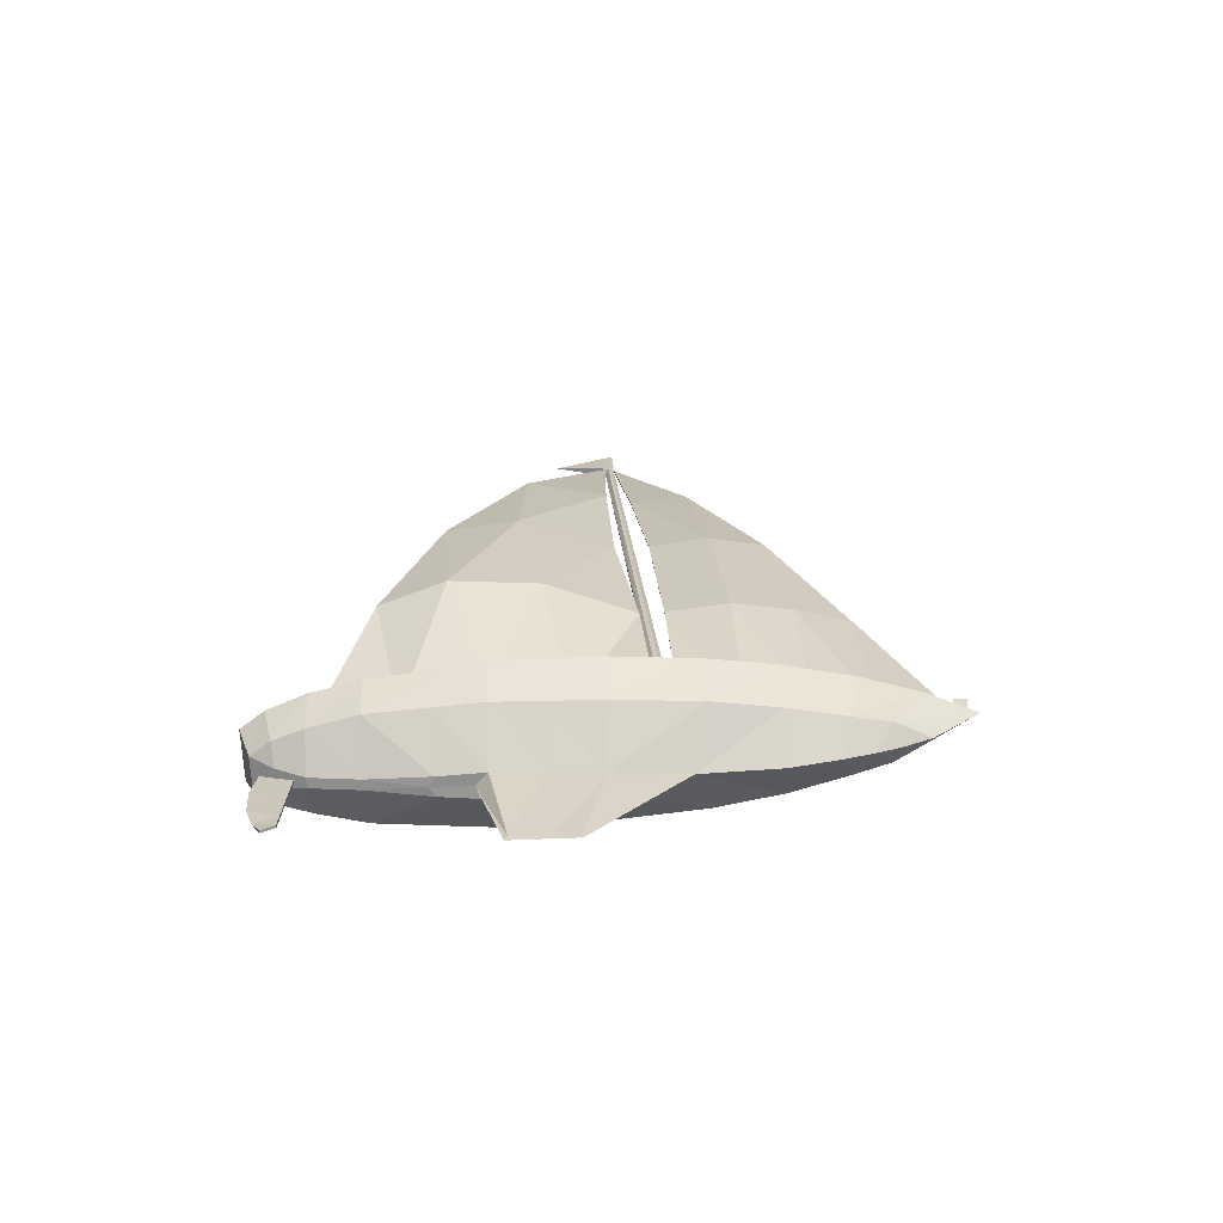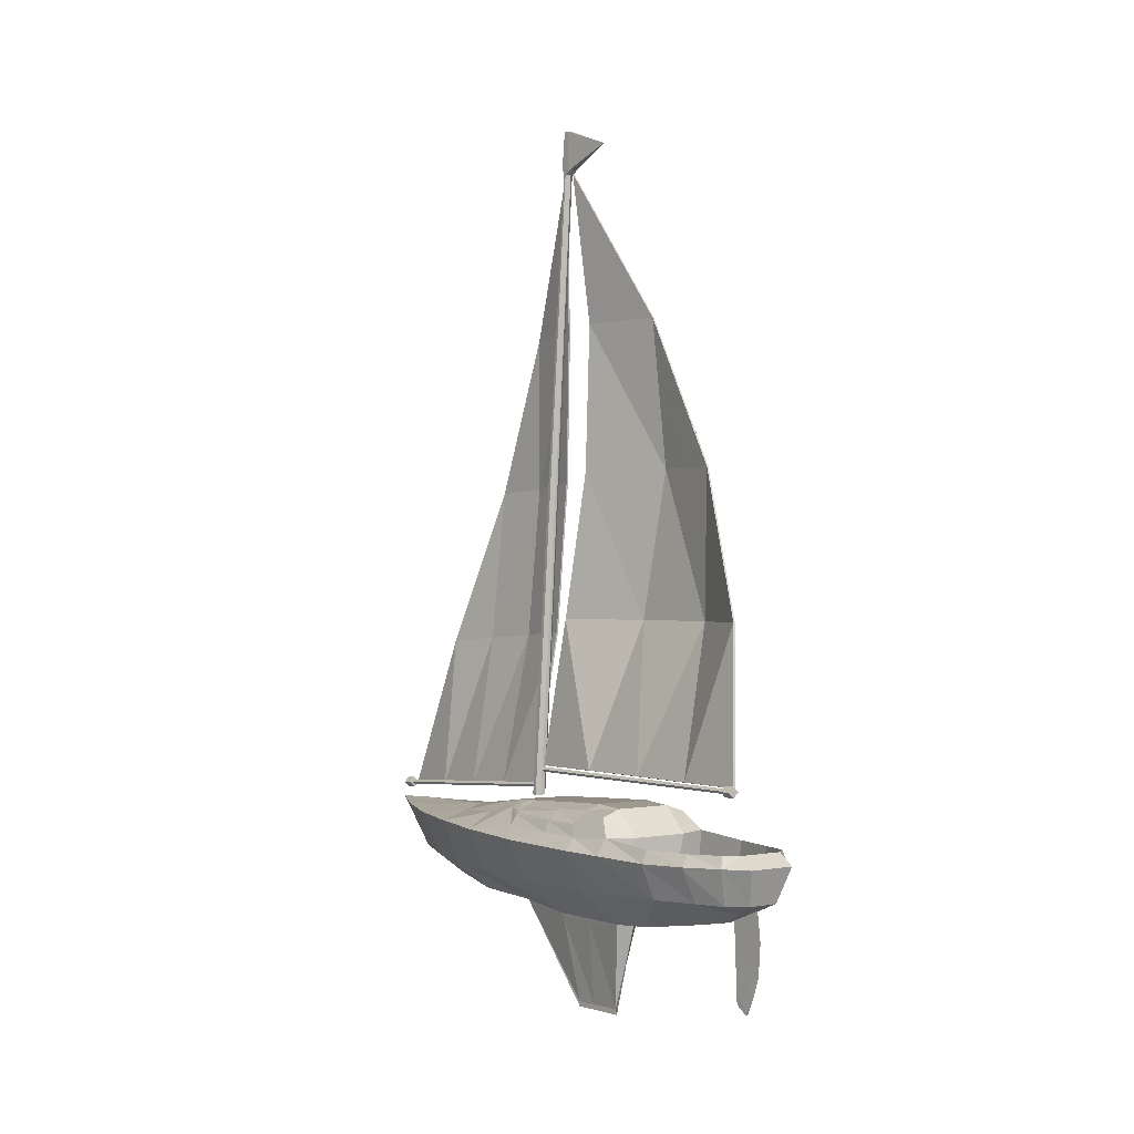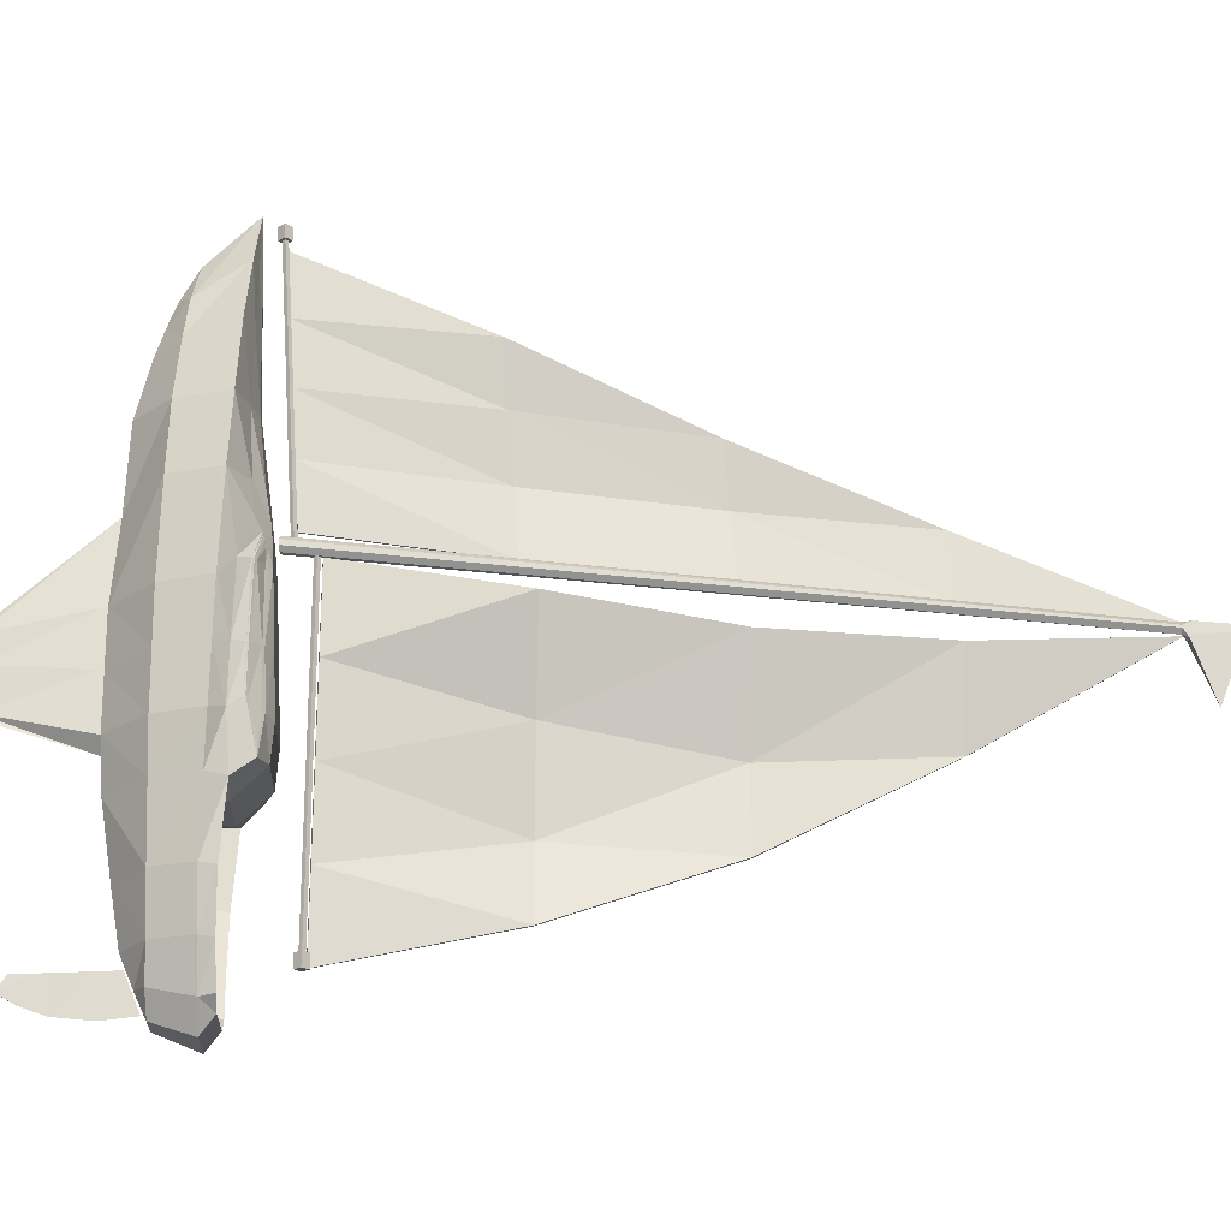
<metadata>
{"format":"obj","ext":"obj","renderer":"f3d","projection":"perspective","resolution":1024,"background":"white","views":[{"elev":-67.3,"azim":-87.0,"up":"+Y"},{"elev":-0.4,"azim":143.3,"up":"+Y"},{"elev":-21.2,"azim":87.2,"up":"+Z"}]}
</metadata>
<code>
g Sailboat
v 1.1 7.695 -7.683
v 0.01785 7.695 -7.683
v 0.4077 9.578 13.45
v 1.192 9.4 13.45
v 0 9.698 13.43
v 2.133 9.221 10.69
v 0.9095 9.578 10.69
v 1.474 9.578 7.307
v 0.5018 9.875 7.307
v 0.1882 9.756 10.69
v 2.039 9.816 4.108
v 1.317 10.26 4.108
v 1.894 10.29 2.125
v 2.299 9.953 2.698
v 2.509 10.05 0.9722
v 1.724 10.46 0.9722
v 3.45 8.983 4.108
v 3.045 9.489 0.7935
v 1.474 10.65 0.9722
v 1.401 10.56 2.2
v 1.325 10.5 2.731
v 1.537 10.83 -2.227
v 2.164 10.53 -2.227
v 2.823 10.01 -2.289
v 2.007 6.782 7.307
v 1.38 6.96 10.07
v 2.948 9.102 7.307
v 2.509 6.722 4.108
v 2.823 6.663 -0.1568
v 3.826 8.864 -0.1568
v 2.572 10.47 -6.429
v 1.537 10.83 -6.366
v 1.537 9.519 -7.683
v 3.048 9.566 -7.263
v 3.889 8.805 -5.049
v 2.885 9.994 -4.296
v 2.195 10.65 -4.673
v 1.537 10.95 -4.798
v 3.324 8.686 -10.38
v 2.823 8.745 -12.76
v 2.07 8.805 -14.71
v 2.509 9.34 -12.76
v 2.007 6.96 -12.76
v 1.505 6.96 -14.27
v 1.882 9.4 -14.52
v 1.255 9.4 -15.08
v 0.9066 7.695 -15.08
v 0.8404 7.555 -14.93
v 3.011 9.34 -10.38
v 2.572 6.901 -10.38
v 2.948 6.722 -5.049
v 0.9409 7.139 11.89
v 0 9.578 15.9
v 0.6273 4.838 -5.049
v 0.2509 5.473 -10.38
v 0.0199 7.496 -10.38
v 0.0217 7.496 -12.76
v 0 0.009916 -1.118
v 0 9.907 7.307
v 0.01081 10.6 1.628
v 0 9.756 10.69
v 3.231 9.411 -2.4
v 0 10.53 2.697
v 0.8154 7.02 -15.27
v 0 10.35 4.108
v 0 6.191 11.07
v 0.3764 4.779 -0.1568
v 0 5.181 7.307
v 1.317 7.555 -14.52
v 0.4391 6.484 -14.14
v 2.547 7.496 -10.38
v 0.2509 5.89 -12.76
v 0 7.376 13.64
v 0 5.023 3.46
v 0 6.605 12.2
v 0 5.775 9.754
v 1.255 8.805 -15.9
v -0.0393 0.3463 -4.092
v -0.02211 0.269 -1.1
v 0.0199 5.473 -10.38
v 3.858 8.834 -2.603
v 0.7412 7.555 -14.52
v 1.055 7.496 -12.76
v 1.339 7.496 -10.38
v 3.652 8.755 -7.288
v 2.79 6.797 -7.288
v 0.4692 4.99 -7.288
v 2.885 6.693 -2.603
v 0.5018 4.808 -2.603
v 1.676 10.48 1.638
v 1.438 10.6 1.647
v 1.179 9.282 13.37
v 2.094 9.104 10.66
v 3.401 8.866 4.108
v 2.899 8.982 7.307
v 3.774 8.75 -0.1568
v 3.84 8.697 -5.049
v 3.285 8.593 -10.38
v 2.78 8.653 -12.76
v 2.041 8.709 -14.69
v 0 9.464 15.78
v 1.232 8.712 -15.87
v 0.02405 8.712 -15.87
v 3.807 8.723 -2.603
v 3.607 8.653 -7.288
v 1.081 7.552 -7.831
v 2.693 7.552 -7.491
v 1.534 7.694 -14.52
v 2.161 7.633 -12.76
v 2.866 7.695 -7.307
v 1.978 7.496 -12.76
v 2.721 7.634 -10.38
v 2.662 7.535 -10.38
v 2.096 7.535 -12.76
v 2.809 7.595 -7.361
v 1.45 7.595 -14.52
v 0.876 7.596 -15.04
v 1.08 7.595 -7.726
v 1.537 9.584 -7.617
v 3.213 9.373 -4.833
v 0.0178 9.584 -7.617
v 1.946 10.25 2.198
v 2.578 9.982 0.9493
v 2.875 9.937 -2.303
v 2.633 10.35 -6.536
v 1.537 10.67 -6.527
v 2.927 9.915 -4.365
v 0.01698 10.67 -6.527
v 0.01571 4.722 -5.607
v 0 0.07007 -4.228
v 0.6052 4.677 -5.013
v 0 0.04 -2.349
v 0.4842 4.647 -2.591
v 0.3631 4.617 -0.1679
v 0 4.853 3.289
v -1.1 7.695 -7.683
v -0.4077 9.578 13.45
v -1.192 9.4 13.45
v -2.133 9.221 10.69
v -0.9095 9.578 10.69
v -1.474 9.578 7.307
v -0.5018 9.875 7.307
v -0.1882 9.756 10.69
v -2.039 9.816 4.108
v -1.317 10.26 4.108
v -1.894 10.29 2.125
v -2.299 9.953 2.698
v -2.509 10.05 0.9722
v -1.724 10.46 0.9722
v -3.45 8.983 4.108
v -3.045 9.489 0.7935
v -1.474 10.65 0.9722
v -1.401 10.56 2.2
v -1.325 10.5 2.731
v -1.537 10.83 -2.227
v -2.164 10.53 -2.227
v -2.823 10.01 -2.289
v -2.007 6.782 7.307
v -1.38 6.96 10.07
v -2.948 9.102 7.307
v -2.509 6.722 4.108
v -2.823 6.663 -0.1568
v -3.826 8.864 -0.1568
v -2.572 10.47 -6.429
v -1.537 10.83 -6.366
v -1.537 9.519 -7.683
v -3.048 9.566 -7.263
v -3.889 8.805 -5.049
v -2.885 9.994 -4.296
v -2.195 10.65 -4.673
v -1.537 10.95 -4.798
v -3.324 8.686 -10.38
v -2.823 8.745 -12.76
v -2.07 8.805 -14.71
v -2.509 9.34 -12.76
v -2.007 6.96 -12.76
v -1.505 6.96 -14.27
v -1.882 9.4 -14.52
v 0.02346 7.695 -15.08
v -1.255 9.4 -15.08
v -0.9066 7.695 -15.08
v 0.02335 7.555 -14.94
v -0.8404 7.555 -14.93
v -3.011 9.34 -10.38
v -2.572 6.901 -10.38
v -2.948 6.722 -5.049
v -0.9409 7.139 11.89
v -0.6273 4.838 -5.049
v -0.2509 5.473 -10.38
v 0.0113 10.65 0.9722
v 0.01632 4.896 -5.66
v -3.231 9.411 -2.4
v -0.03071 0.3077 -2.272
v -0.8154 7.02 -15.27
v 0.01372 10.83 -2.227
v 0.01686 10.83 -6.366
v 0.01785 9.519 -7.683
v 0.01567 10.95 -4.798
v 0.02303 7.555 -14.52
v -0.3764 4.779 -0.1568
v 0.02346 9.4 -15.08
v -1.317 7.555 -14.52
v -0.4391 6.484 -14.14
v -2.547 7.496 -10.38
v -0.2509 5.89 -12.76
v 0.02407 8.805 -15.9
v -1.255 8.805 -15.9
v 0.0236 7.02 -15.27
v 0.0217 5.89 -12.76
v 0.02275 6.484 -14.14
v -3.858 8.834 -2.603
v -0.7412 7.555 -14.52
v -1.055 7.496 -12.76
v -1.339 7.496 -10.38
v -3.652 8.755 -7.288
v -2.79 6.797 -7.288
v -0.4692 4.99 -7.288
v 0.01782 5.024 -7.643
v -2.885 6.693 -2.603
v -0.5018 4.808 -2.603
v 0.01039 10.57 2.178
v -1.676 10.48 1.638
v -1.438 10.6 1.647
v -1.179 9.282 13.37
v -2.094 9.104 10.66
v -3.401 8.866 4.108
v -2.899 8.982 7.307
v -3.774 8.75 -0.1568
v -3.84 8.697 -5.049
v -3.285 8.593 -10.38
v -2.78 8.653 -12.76
v -2.041 8.709 -14.69
v -1.232 8.712 -15.87
v -3.807 8.723 -2.603
v -3.607 8.653 -7.288
v -1.081 7.552 -7.831
v -2.693 7.552 -7.491
v -1.534 7.694 -14.52
v -2.161 7.633 -12.76
v 0.01797 7.552 -7.831
v -2.866 7.695 -7.307
v -1.978 7.496 -12.76
v -2.721 7.634 -10.38
v -2.662 7.535 -10.38
v -2.096 7.535 -12.76
v -2.809 7.595 -7.361
v -1.45 7.595 -14.52
v -0.876 7.596 -15.04
v 0.02342 7.596 -15.04
v -1.08 7.595 -7.726
v 0.01789 7.595 -7.726
v -1.537 9.584 -7.617
v -3.213 9.373 -4.833
v -1.946 10.25 2.198
v -2.578 9.982 0.9493
v -2.875 9.937 -2.303
v -2.633 10.35 -6.536
v -1.537 10.67 -6.527
v -2.927 9.915 -4.365
v -0.6052 4.677 -5.013
v -0.4842 4.647 -2.591
v -0.3631 4.617 -0.1679
v 0 11.98 2.101
v -0.1331 12.11 -13.2
v 0.1331 12.11 -13.2
v 0.1331 12.11 2.101
v 0 12.23 -13.2
v 0 12.23 2.101
v -0.1331 12.11 2.101
v 0 11.98 -13.2
v 0 11.98 -12.61
v -0.1331 12.11 -12.61
v 0.1331 12.11 -12.61
v 0 12.23 -12.61
v -0.2963 12.11 -13.2
v 0.2963 12.11 -13.2
v 0 12.39 -13.2
v 0 11.83 -13.2
v 0 11.83 -12.61
v -0.2963 12.11 -12.61
v 0.2963 12.11 -12.61
v 0 12.39 -12.61
v 0 11.15 2.4
v 0.1331 10.43 15.45
v -0.1331 10.43 15.45
v -0.1331 11.27 2.408
v 0 10.55 15.46
v 0 11.4 2.416
v 0.1331 11.27 2.408
v 0 10.3 15.44
v 0 10.33 14.85
v 0.1331 10.46 14.86
v -0.1331 10.46 14.86
v 0 10.58 14.86
v 0.2963 10.43 15.45
v -0.2963 10.43 15.45
v 0 10.71 15.47
v 0 10.14 15.43
v 0 10.18 14.84
v 0.2963 10.46 14.86
v -0.2963 10.46 14.86
v 0 10.74 14.87
v -0.0917 11.36 3.055
v 0 10.47 14.49
v -0.03232 10.92 8.798
v -1.396 26.98 7.717
v -1.445 27.43 1.973
v -0.09558 11.14 5.939
v -1.682 19.16 5.666
v -1.222 19.39 2.567
v -0.001254 10.69 11.64
v -0.5293 18.72 11.31
v -1.294 18.94 8.629
v -1.175 35.23 4.073
v -0.9278 35.46 1.082
v -1.92 27.2 4.962
v 0.3145 10.73 2.615
v 0.3145 10.74 2.375
v 0.2215 43.42 -0.1635
v 0.2215 43.42 -0.05739
v -0.2215 43.42 -0.1635
v -0.3145 10.74 2.375
v -0.3145 10.73 2.615
v -0.2215 43.42 -0.05739
v 0.1255 45.73 -0.2823
v 0.1255 45.73 0.03136
v -0.1255 45.73 0.03136
v -0.1255 45.73 -0.2823
v 2e-06 44.65 -3.153
v 0.1153 10.73 2.815
v -0.02224 43.43 0.142
v -0.1153 10.73 2.815
v 0.1153 10.75 2.175
v -0.1153 10.75 2.175
v 0.0223 43.41 -0.3629
v -0.2162 43.8 0.1219
v -0.2163 43.79 -0.3728
v 0.2163 43.79 -0.3728
v 0.2162 43.8 0.1219
v -0.2138 43.66 -0.5653
v 0.2138 43.66 -0.5653
v -0.09498 43.52 -0.3811
v -0.005438 12.31 2.071
v -0.03362 12.28 -13.16
v -0.2098 12.3 -5.62
v -1.36 27.92 0.176
v -2.631 27.9 -8.197
v -0.1242 12.29 -9.415
v -3.127 20.09 -7.582
v -1.93 20.09 -11
v -0.1216 12.31 -1.744
v -0.9171 20.12 1.351
v -2.755 20.09 -3.081
v -1.311 35.72 -0.2329
v -2.226 35.71 -4.392
v -3.107 27.91 -4.488
v 0 3.629 -14.96
v 0.06273 1.725 -14.14
v 0 6.722 -14.9
v -0.06273 1.725 -14.14
v 0.06273 2.142 -13.52
v -0.06273 2.142 -13.52
v 0.06273 6.068 -13.33
v -0.06273 6.068 -13.33
v 0.06273 3.6 -13.45
v -0.06273 3.6 -13.45
v 0.06273 4.834 -13.39
v 0 5.244 -15.09
v -0.06273 4.834 -13.39
v -0.06273 2.871 -13.48
v 0.03136 2.561 -14.62
v 0.06273 2.871 -13.48
v -0.178 11.35 3.053
v -0.08696 10.46 14.49
v -0.1186 10.9 8.802
v -1.482 26.98 7.733
v -1.532 27.42 1.962
v -0.1817 11.12 5.935
v -1.594 19.17 5.668
v -1.309 19.38 2.559
v -0.089 10.69 11.64
v -0.6155 18.72 11.33
v -1.208 18.95 8.616
v -1.262 35.24 4.073
v -1.014 35.46 1.074
v -1.832 27.2 4.96
v -0.1087 43.44 0.1355
v -0.1791 43.53 -0.3626
v -0.09198 12.3 2.073
v -0.1184 12.26 -13.16
v -0.2923 12.27 -5.617
v -1.442 27.92 0.2061
v -2.717 27.91 -8.212
v -0.2086 12.27 -9.425
v -3.039 20.1 -7.573
v -2.015 20.08 -11.02
v -0.208 12.29 -1.732
v -1.002 20.11 1.374
v -2.669 20.11 -3.1
v -1.395 35.73 -0.2108
v -2.313 35.72 -4.382
v -3.02 27.91 -4.499
v 1.91 10.32 1.857
v 2.403 10.13 0.9324
v 1.815 10.38 1.007
v 2.27 10.45 -2.228
v 2.718 10.1 -2.297
v 2.556 10.44 -5.863
v 2.783 10.08 -4.282
v 2.296 10.56 -4.659
v 1.807 10.4 1.637
v -1.91 10.32 1.857
v -2.403 10.13 0.9324
v -1.815 10.38 1.007
v -2.27 10.45 -2.228
v -2.718 10.1 -2.297
v -2.556 10.44 -5.863
v -2.783 10.08 -4.282
v -2.296 10.56 -4.659
v -1.807 10.4 1.637
f 195 22 38 198
f 43 72 70 44
f 170 419 415 156
f 190 19 22 195
f 197 33 1 2
f 179 47 46 201
f 4 3 53
f 5 53 3
f 8 7 6 27
f 208 64 70 210
f 9 10 7 8
f 54 89 133 131
f 103 206 77 102
f 404 405 411 403
f 81 35 120 62
f 17 14 11
f 18 14 17 30
f 91 20 13 90
f 20 91 60 221
f 198 38 32 196
f 62 18 30 81
f 88 29 67 89
f 124 24 15 123
f 96 29 88 104
f 87 54 191 218
f 210 70 72 209
f 119 33 197 121
f 23 22 19 16
f 43 50 55 72
f 406 405 404 407
f 51 88 89 54
f 21 12 11 14
f 12 9 8 11
f 91 19 190 60
f 11 8 27 17
f 58 79 135
f 27 6 93 95
f 74 28 25 68
f 96 30 17 94
f 28 74 67 29
f 94 17 27 95
f 182 199 82 48
f 126 32 31 125
f 75 66 52 73
f 120 35 85 34
f 408 410 409
f 26 52 66 76
f 32 38 37 31
f 54 131 129 191
f 82 69 48
f 63 65 12 21
f 42 40 41 45
f 59 9 12 65
f 41 77 46 45
f 61 10 9 59
f 49 39 40 42
f 5 10 61
f 71 84 106 107
f 108 109 42 45
f 99 43 44 100
f 56 240 106 84
f 46 47 108 45
f 87 55 50 86
f 64 102 100 44
f 57 83 82 199
f 110 1 33 34
f 83 111 69 82
f 49 112 110 34
f 84 71 111 83
f 42 109 112 49
f 85 35 97 105
f 39 85 105 98
f 79 134 135
f 98 50 43 99
f 55 87 218 80
f 127 36 24 124
f 34 85 39 49
f 104 88 51 97
f 76 68 25 26
f 132 193 78 130
f 89 67 134 133
f 409 410 406 407
f 37 38 22 23
f 56 84 83 57
f 92 52 26 93
f 4 53 101 92
f 54 87 86 51
f 7 3 4 6
f 209 72 55 80
f 10 5 3 7
f 90 16 19 91
f 44 70 64
f 102 64 208 103
f 104 81 30 96
f 93 26 25 95
f 94 28 29 96
f 95 25 28 94
f 100 41 40 99
f 102 77 41 100
f 97 51 86 105
f 105 86 50 98
f 99 40 39 98
f 97 35 81 104
f 93 6 4 92
f 101 73 52 92
f 71 113 114 111
f 113 112 109 114
f 113 71 107 115
f 112 113 115 110
f 108 116 114 109
f 116 69 111 114
f 117 48 69 116
f 47 117 116 108
f 179 249 117 47
f 249 182 48 117
f 118 1 110 115
f 106 118 115 107
f 240 251 118 106
f 251 2 1 118
f 14 122 20 21
f 21 20 221 63
f 123 15 13 122
f 128 196 32 126
f 34 33 119
f 34 125 127 120
f 120 127 124 62
f 123 18 62 124
f 125 34 119 126
f 122 13 20
f 122 14 18 123
f 126 119 121 128
f 125 31 36 127
f 133 193 78 131
f 58 74 135
f 129 131 78 130
f 134 67 74 135
f 134 79 193 133
f 195 198 171 155
f 176 177 203 205
f 180 201 206 207
f 190 195 155 152
f 197 2 136 166
f 179 201 180 181
f 138 53 137
f 5 137 53
f 141 160 139 140
f 208 210 203 194
f 142 141 140 143
f 188 260 261 220
f 206 103 233 207
f 413 412 420 414
f 211 192 253 168
f 150 144 147
f 151 163 150 147
f 223 222 146 153
f 153 221 60 223
f 198 196 165 171
f 192 211 163 151
f 219 220 200 162
f 256 255 148 157
f 228 234 219 162
f 217 218 191 188
f 210 209 205 203
f 252 121 197 166
f 156 149 152 155
f 176 205 189 185
f 415 416 413 414
f 186 188 220 219
f 154 147 144 145
f 145 144 141 142
f 223 60 190 152
f 144 150 160 141
f 160 227 225 139
f 74 68 158 161
f 228 226 150 163
f 161 162 200 74
f 226 227 160 150
f 182 183 212 199
f 258 257 164 165
f 75 73 187 66
f 253 167 215 168
f 417 418 419
f 159 76 66 187
f 165 164 170 171
f 188 191 129 260
f 212 183 202
f 63 154 145 65
f 175 178 174 173
f 59 65 145 142
f 174 178 180 207
f 61 59 142 143
f 184 175 173 172
f 5 61 143
f 204 237 236 214
f 238 178 175 239
f 231 232 177 176
f 56 214 236 240
f 180 178 238 181
f 217 216 185 189
f 194 177 232 233
f 57 199 212 213
f 241 167 166 136
f 213 212 202 242
f 184 167 241 243
f 214 213 242 204
f 175 184 243 239
f 215 235 229 168
f 172 230 235 215
f 79 135 262
f 230 231 176 185
f 189 80 218 217
f 259 256 157 169
f 167 184 172 215
f 234 229 186 219
f 76 159 158 68
f 220 261 262 200
f 418 416 415 419
f 170 156 155 171
f 56 57 213 214
f 224 225 159 187
f 138 224 101 53
f 188 186 216 217
f 140 139 138 137
f 209 80 189 205
f 143 140 137 5
f 222 223 152 149
f 177 194 203
f 233 103 208 194
f 234 228 163 211
f 225 227 158 159
f 226 228 162 161
f 227 226 161 158
f 232 231 173 174
f 233 232 174 207
f 229 235 216 186
f 235 230 185 216
f 231 230 172 173
f 229 234 211 168
f 225 224 138 139
f 101 224 187 73
f 204 242 245 244
f 244 245 239 243
f 244 246 237 204
f 243 241 246 244
f 238 239 245 247
f 247 245 242 202
f 248 247 202 183
f 181 238 247 248
f 179 181 248 249
f 249 248 183 182
f 250 246 241 136
f 236 237 246 250
f 240 236 250 251
f 251 250 136 2
f 147 154 153 254
f 154 63 221 153
f 255 254 146 148
f 128 258 165 196
f 167 252 166
f 167 253 259 257
f 253 192 256 259
f 255 256 192 151
f 257 258 252 167
f 254 153 146
f 254 255 151 147
f 258 128 121 252
f 257 259 169 164
f 261 260 78 193
f 129 130 78 260
f 262 135 74 200
f 262 261 193 79
f 193 79 58 132
f 280 275 278 279
f 268 274 272 269
f 265 270 264 267
f 263 271 273 266
f 281 276 277 282
f 271 263 269 272
f 282 277 275 280
f 279 278 276 281
f 274 268 266 273
f 272 280 279 271
f 270 278 275 264
f 273 281 282 274
f 267 277 276 265
f 274 282 280 272
f 264 275 277 267
f 271 279 281 273
f 265 276 278 270
f 300 295 298 299
f 288 294 292 289
f 285 290 284 287
f 283 291 293 286
f 301 296 297 302
f 291 283 289 292
f 302 297 295 300
f 299 298 296 301
f 294 288 286 293
f 292 300 299 291
f 290 298 295 284
f 293 301 302 294
f 287 297 296 285
f 294 302 300 292
f 284 295 297 287
f 291 299 301 293
f 285 296 298 290
f 373 378 380
f 378 375 309
f 309 377 380
f 378 309 380
f 375 381 313
f 381 374 382
f 382 376 313
f 381 382 313
f 376 384 316
f 384 387 385
f 385 377 316
f 384 385 316
f 375 313 309
f 313 376 316
f 316 377 309
f 313 316 309
f 317 318 319 320
f 327 326 325 328
f 321 322 323 324
f 330 331 332
f 333 334 335
f 336 327 328 337
f 338 325 326 339
f 339 326 327 336
f 340 329 341
f 329 325 338
f 325 329 328
f 337 328 329
f 338 341 329
f 329 340 337
f 318 333 335 319
f 319 338 339 320
f 335 340 341
f 330 317 320 331
f 331 339 336
f 337 321 324 336
f 323 332 331 324
f 334 322 321 335
f 319 335 341 338
f 331 320 339
f 331 336 324
f 321 337 340 335
f 390 394 396
f 394 391 349
f 349 393 396
f 394 349 396
f 391 397 353
f 397 389 398
f 398 392 353
f 397 398 353
f 392 400 356
f 400 388 401
f 401 393 356
f 400 401 356
f 391 353 349
f 353 392 356
f 356 393 349
f 353 356 349
f 357 368 367 365
f 370 362 361 372
f 357 371 370 366
f 366 365 367 369
f 359 368 369 364
f 360 358 361 362
f 358 371 372 361
f 367 363 364 369
f 372 365 366 370
f 368 359 363 367
f 371 360 362 370
f 368 357 366 369
f 360 371 358
f 371 357 365 372
f 310 308 303
f 379 305 308
f 310 307 379
f 310 379 308
f 383 311 305
f 312 304 311
f 383 306 312
f 383 312 311
f 386 314 306
f 315 331 314
f 386 307 315
f 386 315 314
f 379 383 305
f 386 306 383
f 379 307 386
f 379 386 383
f 303 373 380 310
f 308 378 373 303
f 305 375 378 308
f 310 380 377 307
f 311 381 375 305
f 312 382 374 304
f 304 374 381 311
f 306 376 382 312
f 314 384 376 306
f 315 385 387 331
f 331 387 384 314
f 307 377 385 315
f 350 348 344
f 395 345 348
f 350 347 395
f 350 395 348
f 399 351 345
f 352 343 351
f 399 346 352
f 399 352 351
f 402 354 346
f 355 342 354
f 402 347 355
f 402 355 354
f 395 399 345
f 402 346 399
f 395 347 402
f 395 402 399
f 344 390 396 350
f 348 394 390 344
f 345 391 394 348
f 350 396 393 347
f 351 397 391 345
f 352 398 389 343
f 343 389 397 351
f 346 392 398 352
f 354 400 392 346
f 355 401 388 342
f 342 388 400 354
f 347 393 401 355
f 15 404 403 13
f 90 411 405 16
f 13 403 411 90
f 16 405 406 23
f 24 407 404 15
f 31 408 409 36
f 37 410 408 31
f 36 409 407 24
f 23 406 410 37
f 146 412 413 148
f 222 420 412 146
f 149 414 420 222
f 156 415 414 149
f 148 413 416 157
f 164 417 419 170
f 169 418 417 164
f 157 416 418 169
f 201 46 77 206

</code>
